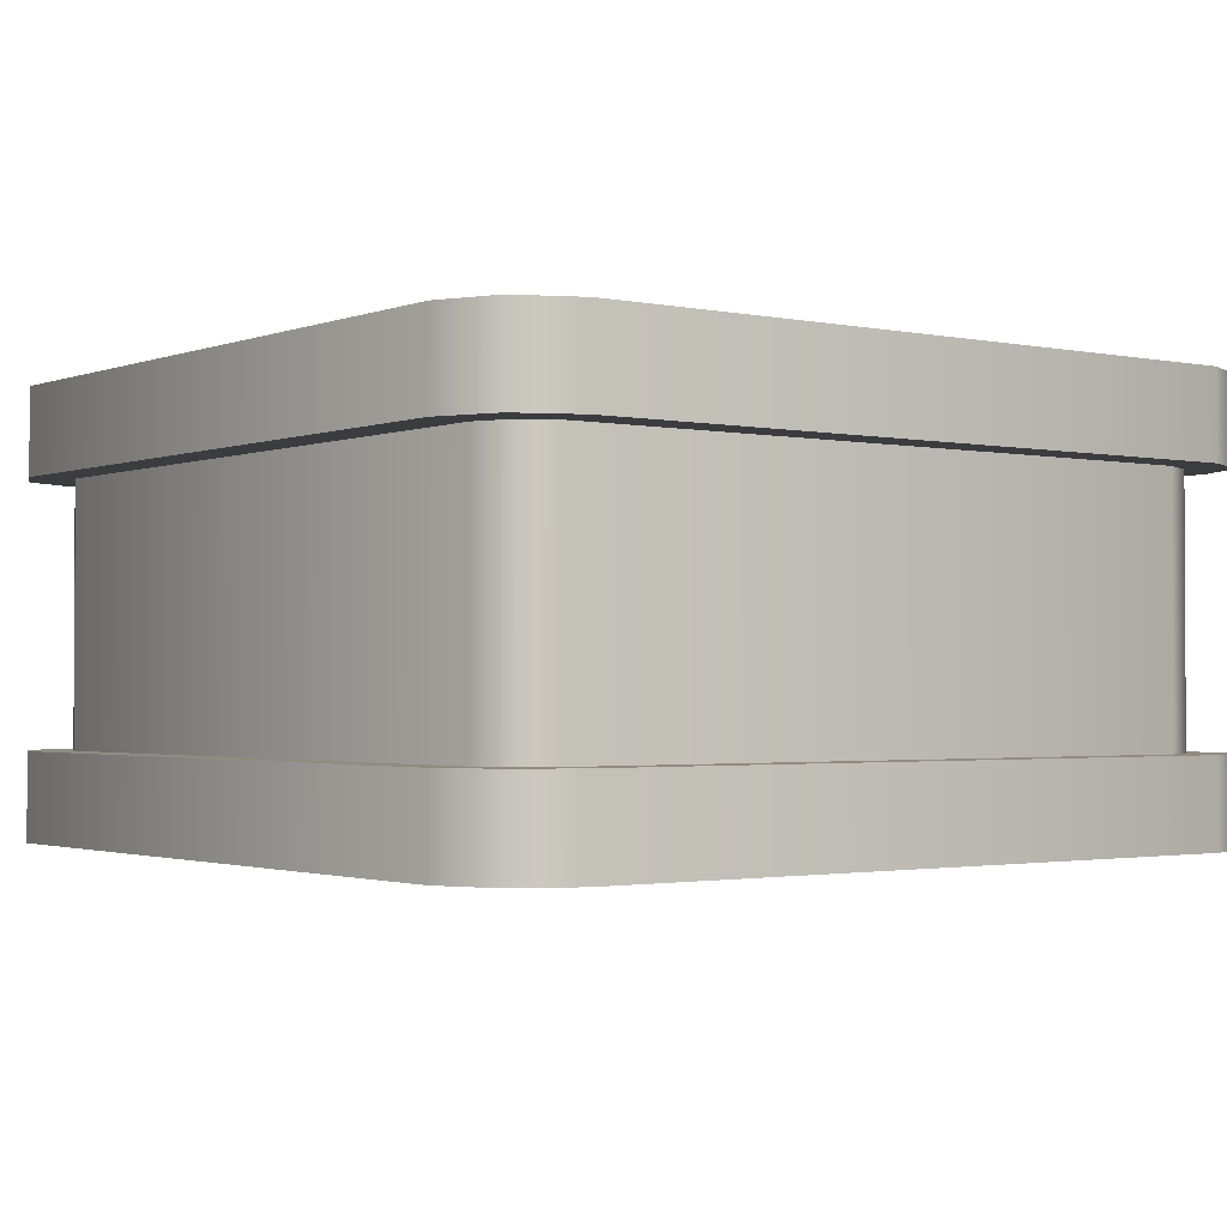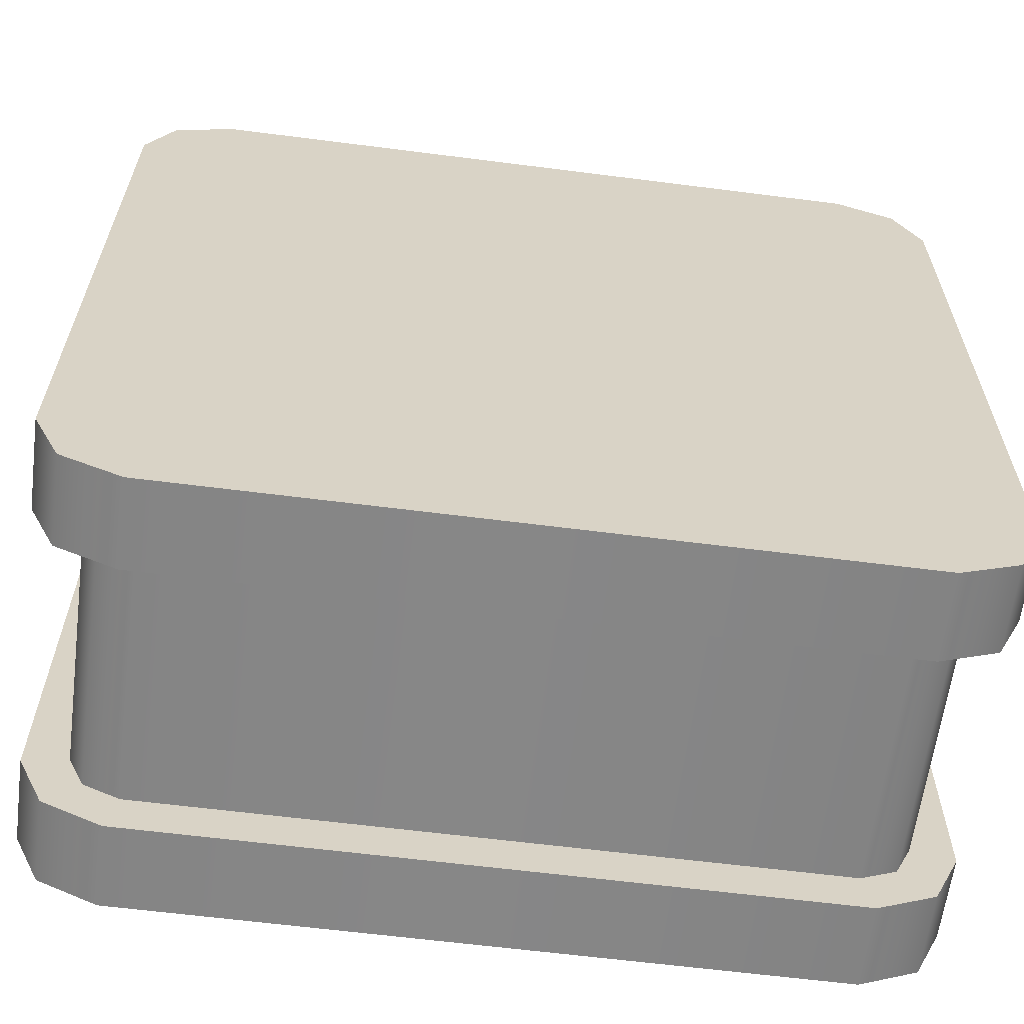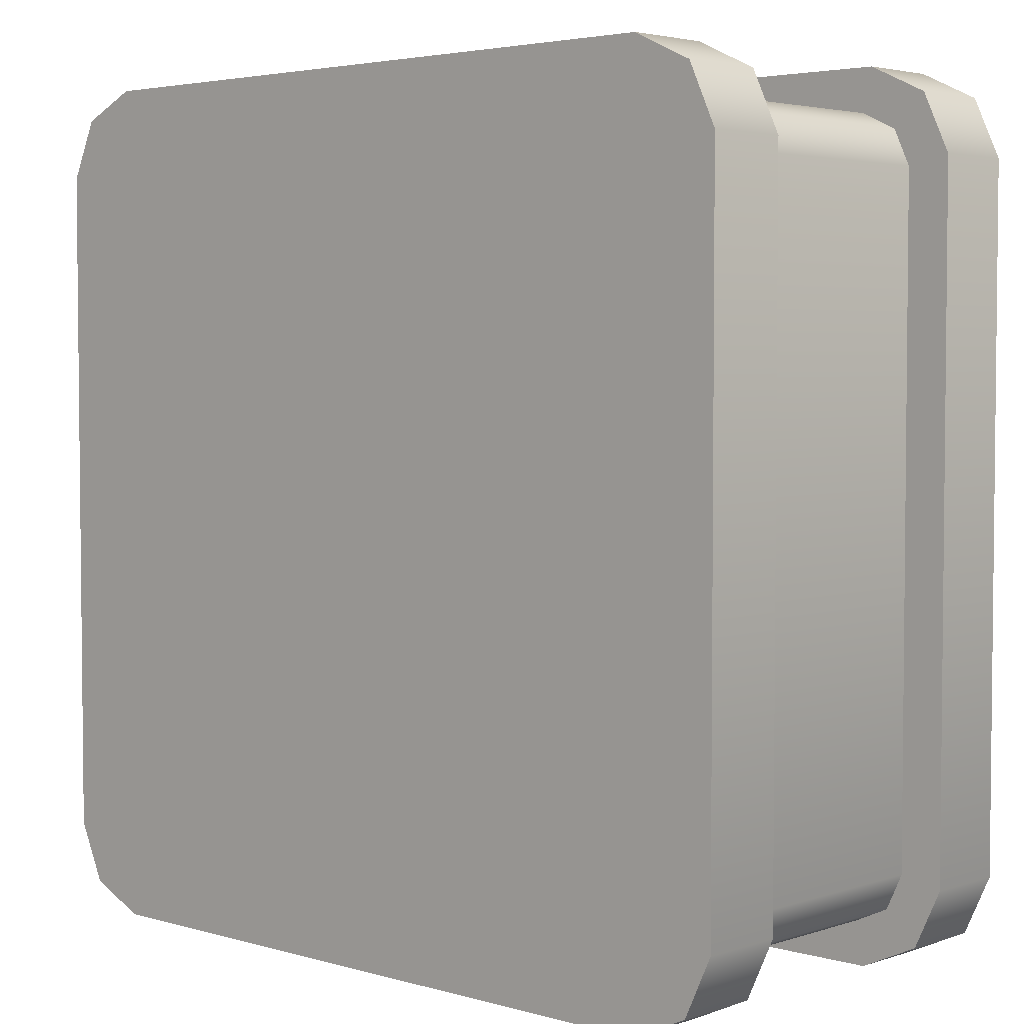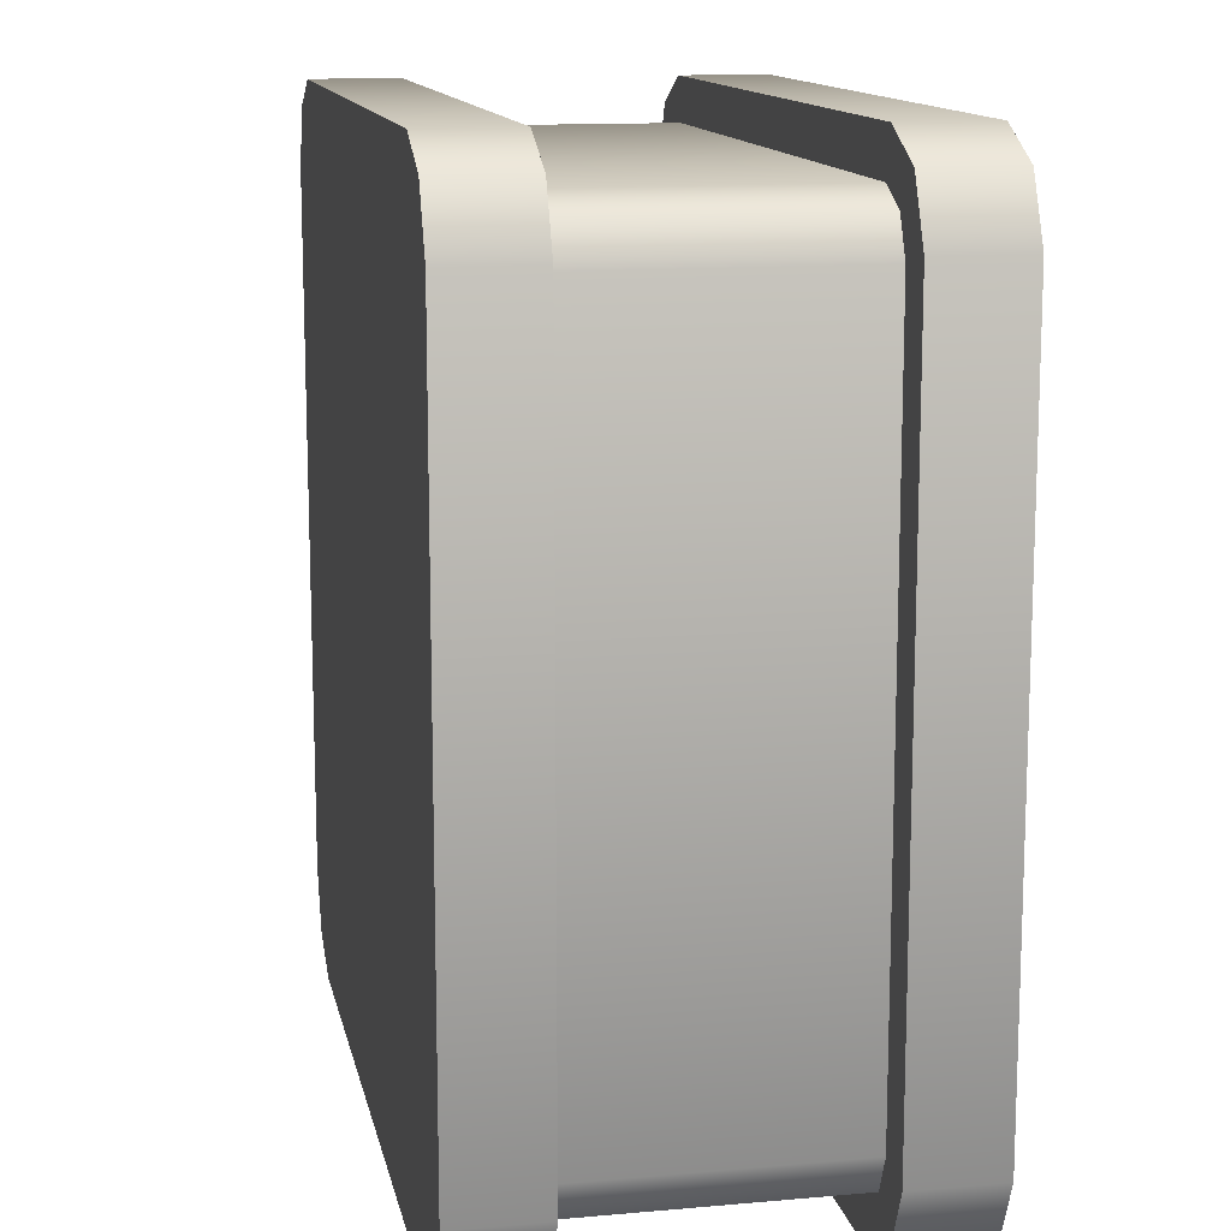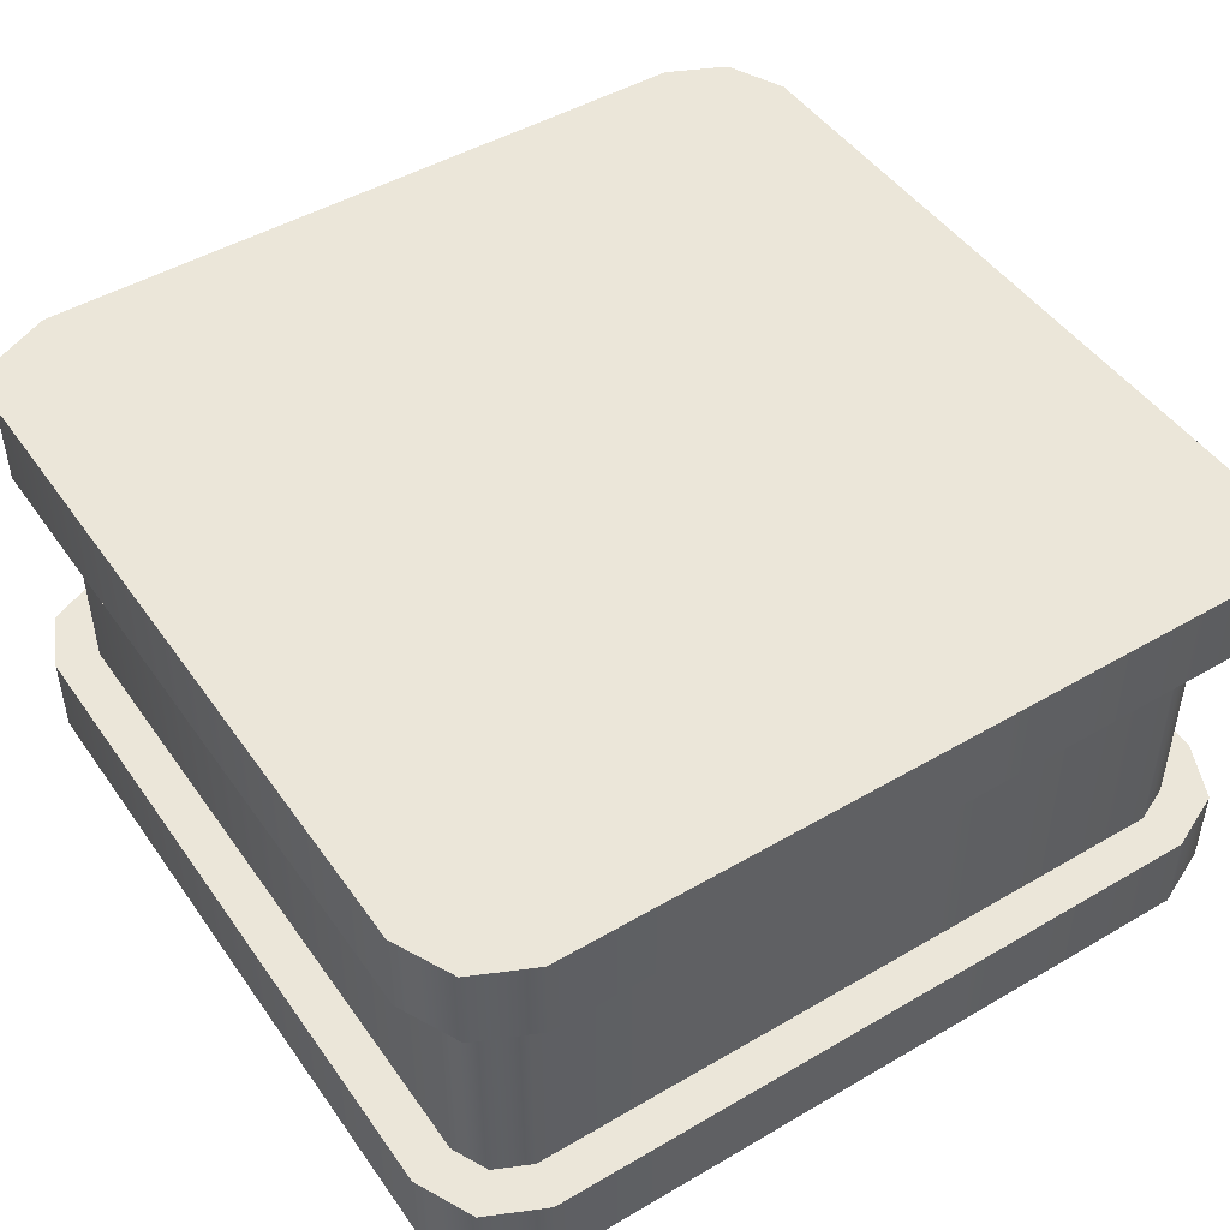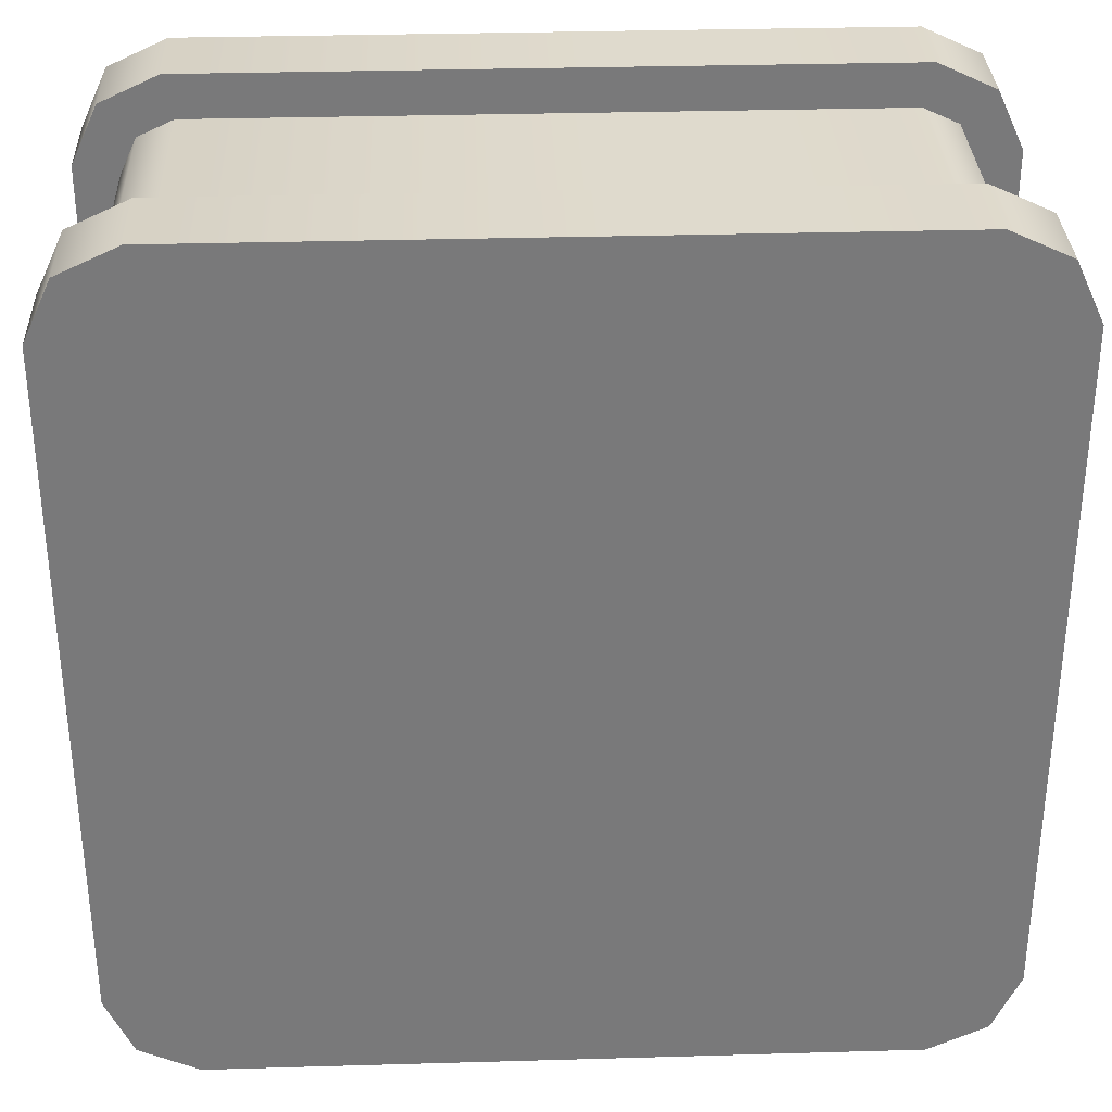
<metadata>
{"format":"obj","ext":"obj","renderer":"f3d","projection":"perspective","resolution":1024,"background":"white","views":[{"elev":-1.7,"azim":143.0,"up":"+Y"},{"elev":-62.3,"azim":172.6,"up":"+Z"},{"elev":3.7,"azim":43.2,"up":"+Z"},{"elev":13.1,"azim":78.6,"up":"+Z"},{"elev":47.4,"azim":56.6,"up":"+Y"},{"elev":32.4,"azim":177.7,"up":"+Z"}]}
</metadata>
<code>
g block-moving-large
v 0.4 0.5 -0.3779 1 1 1
v 0.4 0.5 0.3779 1 1 1
v 0.3779 0.5 -0.4 1 1 1
v 0.3779 0.5 0.4 1 1 1
v 0.3 0.5 -0.3 1 1 1
v -0.3779 0.5 -0.4 1 1 1
v 0.3 0.5 0.3 1 1 1
v -0.3 0.5 -0.3 1 1 1
v -0.3779 0.5 0.4 1 1 1
v -0.3 0.5 0.3 1 1 1
v -0.4 0.5 0.3779 1 1 1
v -0.4 0.5 -0.3779 1 1 1
v 0.5 0 0.4 1 1 1
v 0.5 0 -0.4 1 1 1
v 0.4683 0 0.4683 1 1 1
v 0.4683 0 -0.4683 1 1 1
v 0.4 0 0.5 1 1 1
v 0.4 0 -0.5 1 1 1
v -0.4 0 0.5 1 1 1
v -0.4 0 -0.5 1 1 1
v -0.4683 0 0.4683 1 1 1
v -0.4683 0 -0.4683 1 1 1
v -0.5 0 0.4 1 1 1
v -0.5 0 -0.4 1 1 1
v 0.5 0.1 -0.4 1 1 1
v 0.5 0.1 0.4 1 1 1
v 0.4683 0.1 -0.4683 1 1 1
v 0.4683 0.1 0.4683 1 1 1
v 0.4 0.1 -0.5 1 1 1
v 0.4 0.1 0.5 1 1 1
v -0.4 0.1 -0.5 1 1 1
v -0.4 0.1 0.5 1 1 1
v -0.4683 0.1 -0.4683 1 1 1
v -0.4683 0.1 0.4683 1 1 1
v -0.5 0.1 -0.4 1 1 1
v -0.5 0.1 0.4 1 1 1
v 0.5 0.4 0.4 1 1 1
v 0.5 0.4 -0.4 1 1 1
v 0.4683 0.4 0.4683 1 1 1
v 0.4683 0.4 -0.4683 1 1 1
v 0.4 0.4 0.5 1 1 1
v 0.4 0.4 -0.5 1 1 1
v -0.4 0.4 0.5 1 1 1
v -0.4 0.4 -0.5 1 1 1
v -0.4683 0.4 0.4683 1 1 1
v -0.4683 0.4 -0.4683 1 1 1
v -0.5 0.4 0.4 1 1 1
v -0.5 0.4 -0.4 1 1 1
v 0.4 0.5 -0.5 1 1 1
v 0.4683 0.5 -0.4683 1 1 1
v 0.5 0.5 -0.4 1 1 1
v 0.5 0.5 0.4 1 1 1
v 0.4683 0.5 0.4683 1 1 1
v 0.4 0.5 0.5 1 1 1
v -0.4 0.5 -0.5 1 1 1
v -0.4 0.5 0.5 1 1 1
v -0.4683 0.5 -0.4683 1 1 1
v -0.4683 0.5 0.4683 1 1 1
v -0.5 0.5 -0.4 1 1 1
v -0.5 0.5 0.4 1 1 1
v 0.389 0.1 -0.45 1 1 1
v 0.4307 0.1 -0.4307 1 1 1
v 0.389 0.4 -0.45 1 1 1
v 0.4307 0.4 -0.4307 1 1 1
v -0.389 0.1 -0.45 1 1 1
v -0.389 0.4 -0.45 1 1 1
v -0.4307 0.1 -0.4307 1 1 1
v -0.4307 0.4 -0.4307 1 1 1
v -0.45 0.1 -0.389 1 1 1
v -0.45 0.4 -0.389 1 1 1
v -0.45 0.1 0.389 1 1 1
v -0.45 0.4 0.389 1 1 1
v -0.4307 0.1 0.4307 1 1 1
v -0.4307 0.4 0.4307 1 1 1
v -0.389 0.1 0.45 1 1 1
v -0.389 0.4 0.45 1 1 1
v 0.389 0.1 0.45 1 1 1
v 0.389 0.4 0.45 1 1 1
v 0.4307 0.1 0.4307 1 1 1
v 0.4307 0.4 0.4307 1 1 1
v 0.45 0.4 0.389 1 1 1
v 0.45 0.1 0.389 1 1 1
v 0.45 0.4 -0.389 1 1 1
v 0.45 0.1 -0.389 1 1 1
f 3 2 1
f 2 3 4
f 4 3 5
f 5 3 6
f 7 4 5
f 5 6 8
f 4 7 9
f 9 7 10
f 8 6 10
f 10 6 9
f 9 6 11
f 11 6 12
f 15 14 13
f 14 15 16
f 16 15 17
f 16 17 18
f 18 17 19
f 18 19 20
f 20 19 21
f 20 21 22
f 22 21 23
f 22 23 24
f 27 26 25
f 26 27 28
f 28 27 29
f 28 29 30
f 30 29 31
f 30 31 32
f 32 31 33
f 32 33 34
f 34 33 35
f 34 35 36
f 30 19 17
f 19 30 32
f 32 21 19
f 21 32 34
f 21 36 23
f 36 21 34
f 23 35 24
f 35 23 36
f 24 33 22
f 33 24 35
f 33 20 22
f 20 33 31
f 31 18 20
f 18 31 29
f 29 16 18
f 16 29 27
f 25 16 27
f 16 25 14
f 26 14 25
f 14 26 13
f 28 13 26
f 13 28 15
f 28 17 15
f 17 28 30
f 39 38 37
f 38 39 40
f 40 39 41
f 40 41 42
f 42 41 43
f 42 43 44
f 44 43 45
f 44 45 46
f 46 45 47
f 46 47 48
f 49 40 42
f 40 49 50
f 50 52 51
f 52 50 53
f 53 50 49
f 53 49 1
f 1 49 3
f 2 53 1
f 53 2 54
f 54 2 4
f 3 49 55
f 3 55 6
f 6 55 12
f 54 4 56
f 56 4 9
f 12 55 57
f 56 9 11
f 12 57 11
f 56 11 58
f 58 11 57
f 58 57 59
f 58 59 60
f 53 37 52
f 37 53 39
f 47 59 48
f 59 47 60
f 57 44 46
f 44 57 55
f 56 45 43
f 45 56 58
f 45 60 47
f 60 45 58
f 51 40 50
f 40 51 38
f 48 57 46
f 57 48 59
f 52 38 51
f 38 52 37
f 8 7 5
f 7 8 10
f 53 41 39
f 41 53 54
f 54 43 41
f 43 54 56
f 55 42 44
f 42 55 49
f 63 62 61
f 62 63 64
f 66 61 65
f 61 66 63
f 68 65 67
f 65 68 66
f 69 68 67
f 68 69 70
f 71 70 69
f 70 71 72
f 73 72 71
f 72 73 74
f 76 73 75
f 73 76 74
f 78 75 77
f 75 78 76
f 80 77 79
f 77 80 78
f 80 82 81
f 82 80 79
f 81 84 83
f 84 81 82
f 83 62 64
f 62 83 84
g block-moving-large
f 3 2 1
f 2 3 4
f 4 3 5
f 5 3 6
f 7 4 5
f 5 6 8
f 4 7 9
f 9 7 10
f 8 6 10
f 10 6 9
f 9 6 11
f 11 6 12
f 15 14 13
f 14 15 16
f 16 15 17
f 16 17 18
f 18 17 19
f 18 19 20
f 20 19 21
f 20 21 22
f 22 21 23
f 22 23 24
f 27 26 25
f 26 27 28
f 28 27 29
f 28 29 30
f 30 29 31
f 30 31 32
f 32 31 33
f 32 33 34
f 34 33 35
f 34 35 36
f 30 19 17
f 19 30 32
f 32 21 19
f 21 32 34
f 21 36 23
f 36 21 34
f 23 35 24
f 35 23 36
f 24 33 22
f 33 24 35
f 33 20 22
f 20 33 31
f 31 18 20
f 18 31 29
f 29 16 18
f 16 29 27
f 25 16 27
f 16 25 14
f 26 14 25
f 14 26 13
f 28 13 26
f 13 28 15
f 28 17 15
f 17 28 30
f 39 38 37
f 38 39 40
f 40 39 41
f 40 41 42
f 42 41 43
f 42 43 44
f 44 43 45
f 44 45 46
f 46 45 47
f 46 47 48
f 49 40 42
f 40 49 50
f 50 52 51
f 52 50 53
f 53 50 49
f 53 49 1
f 1 49 3
f 2 53 1
f 53 2 54
f 54 2 4
f 3 49 55
f 3 55 6
f 6 55 12
f 54 4 56
f 56 4 9
f 12 55 57
f 56 9 11
f 12 57 11
f 56 11 58
f 58 11 57
f 58 57 59
f 58 59 60
f 53 37 52
f 37 53 39
f 47 59 48
f 59 47 60
f 57 44 46
f 44 57 55
f 56 45 43
f 45 56 58
f 45 60 47
f 60 45 58
f 51 40 50
f 40 51 38
f 48 57 46
f 57 48 59
f 52 38 51
f 38 52 37
f 8 7 5
f 7 8 10
f 53 41 39
f 41 53 54
f 54 43 41
f 43 54 56
f 55 42 44
f 42 55 49
f 63 62 61
f 62 63 64
f 66 61 65
f 61 66 63
f 68 65 67
f 65 68 66
f 69 68 67
f 68 69 70
f 71 70 69
f 70 71 72
f 73 72 71
f 72 73 74
f 76 73 75
f 73 76 74
f 78 75 77
f 75 78 76
f 80 77 79
f 77 80 78
f 80 82 81
f 82 80 79
f 81 84 83
f 84 81 82
f 83 62 64
f 62 83 84

</code>
